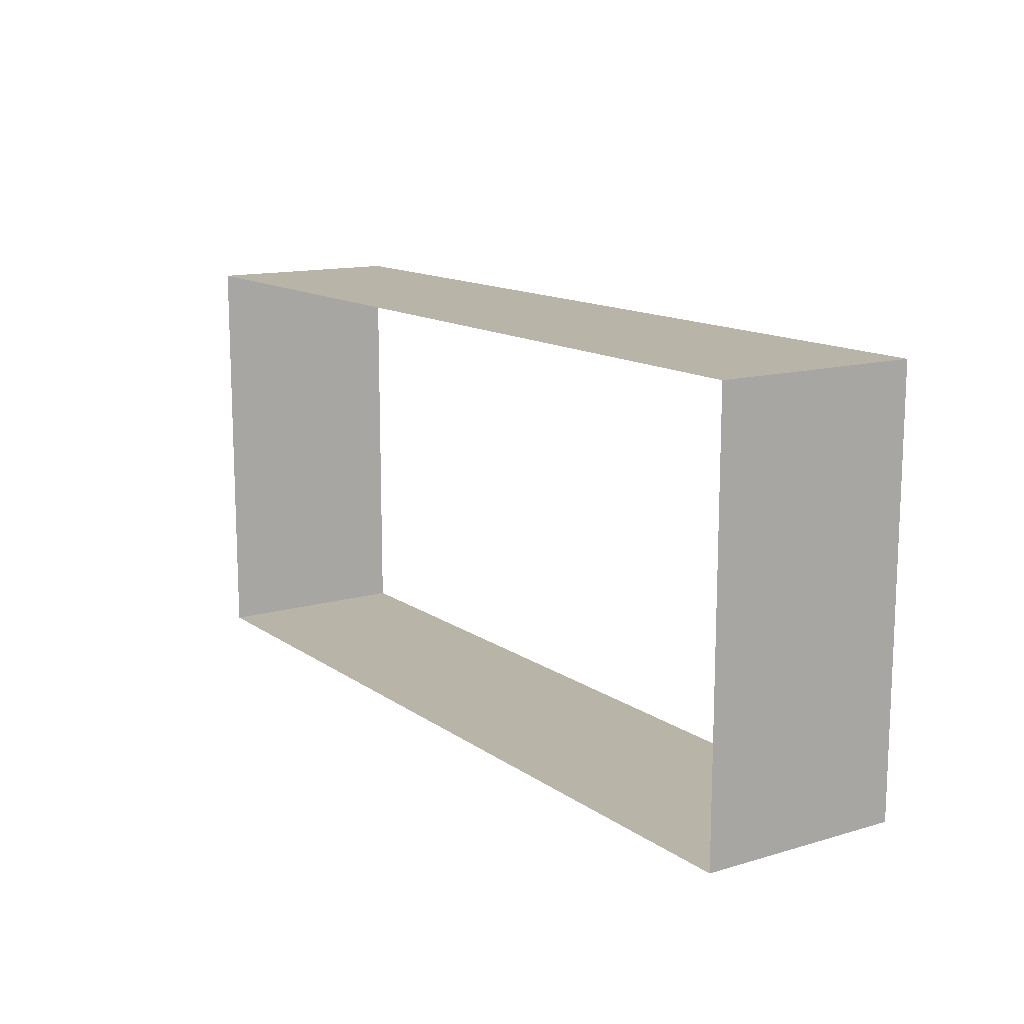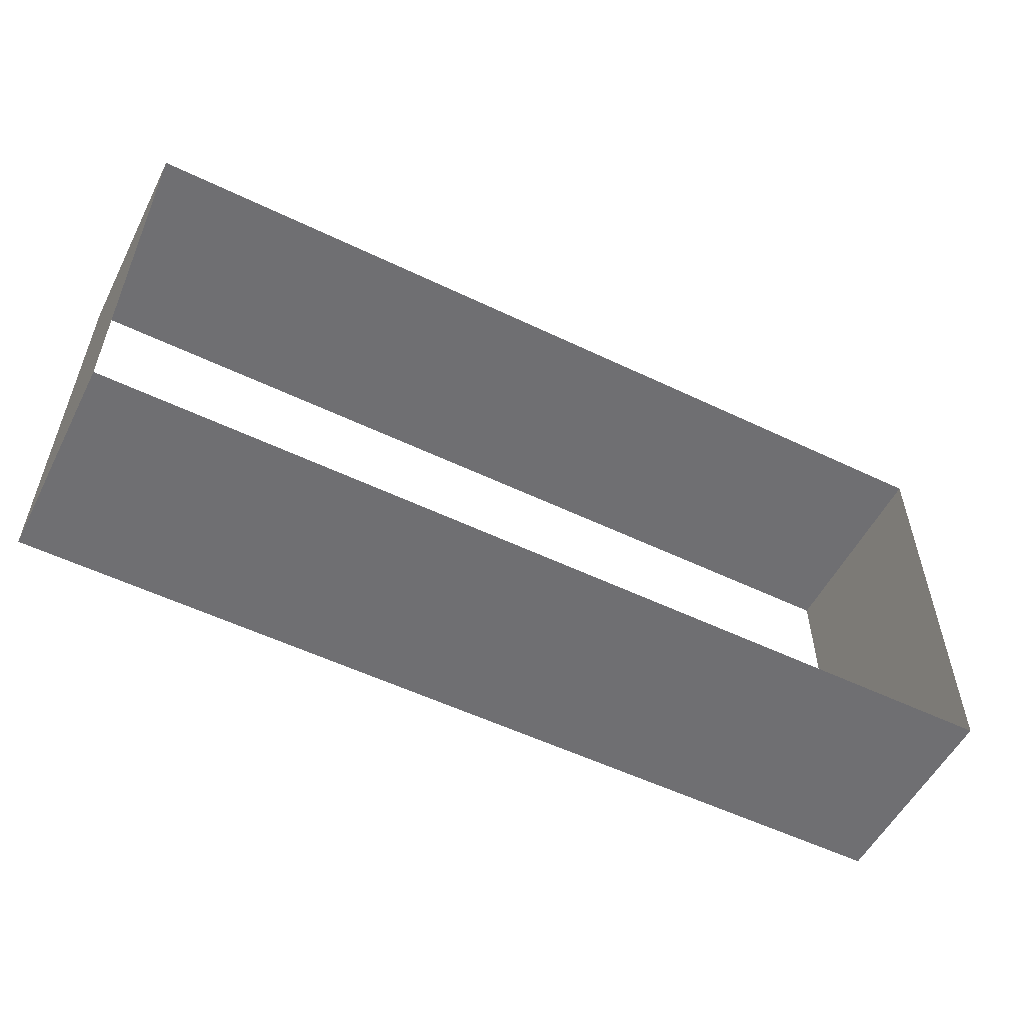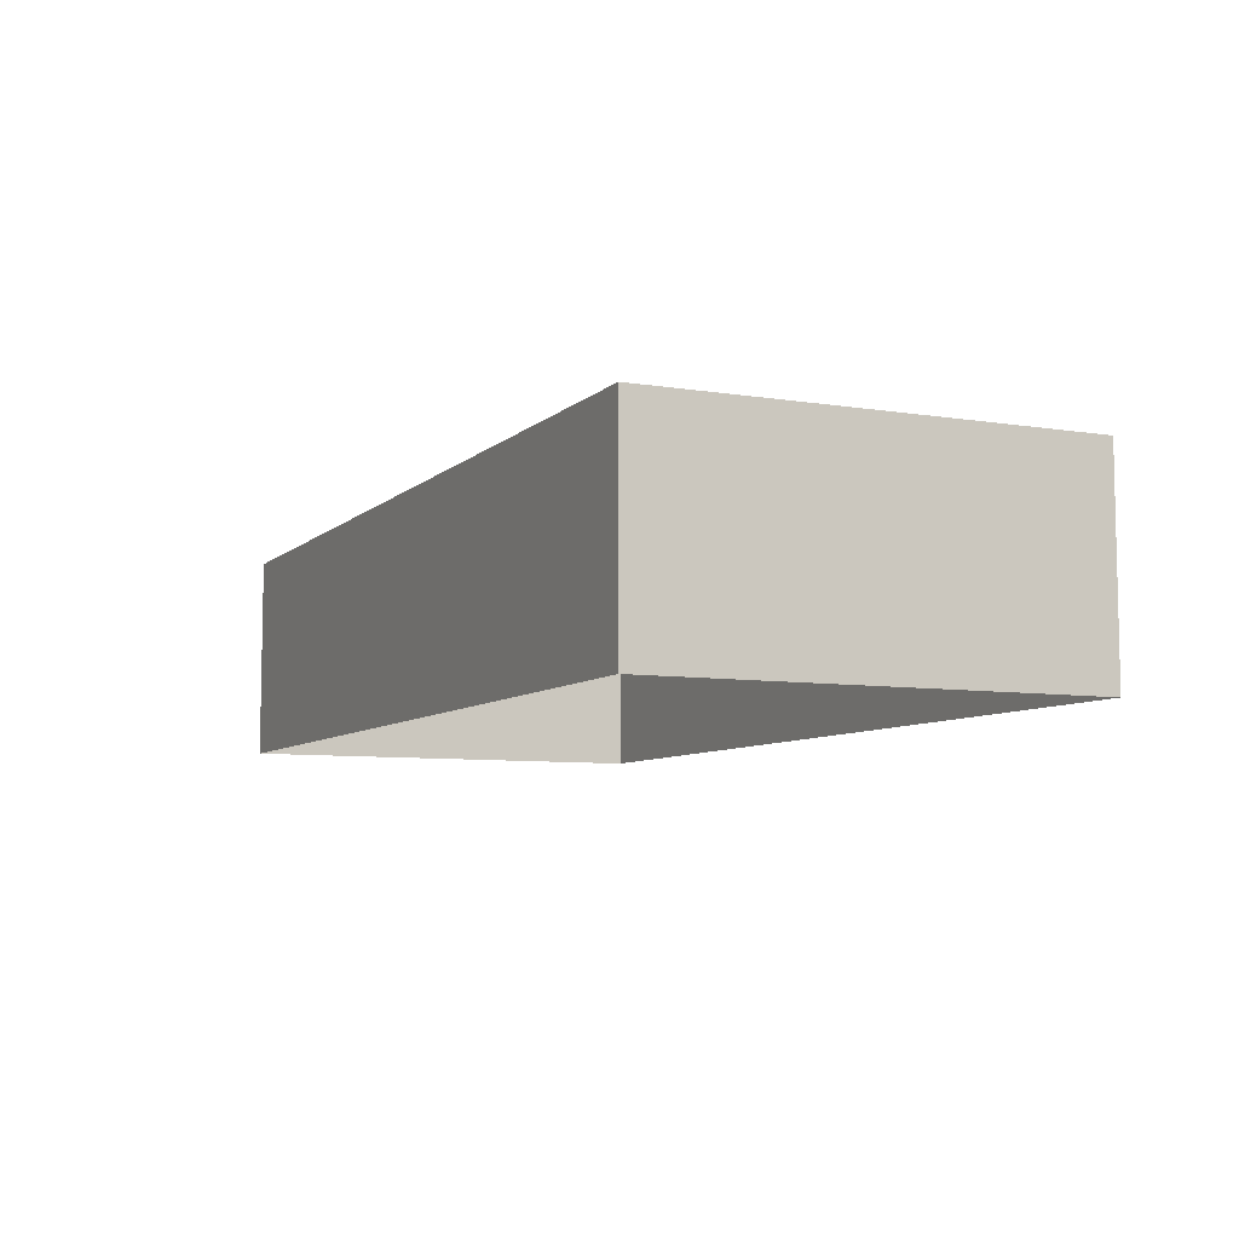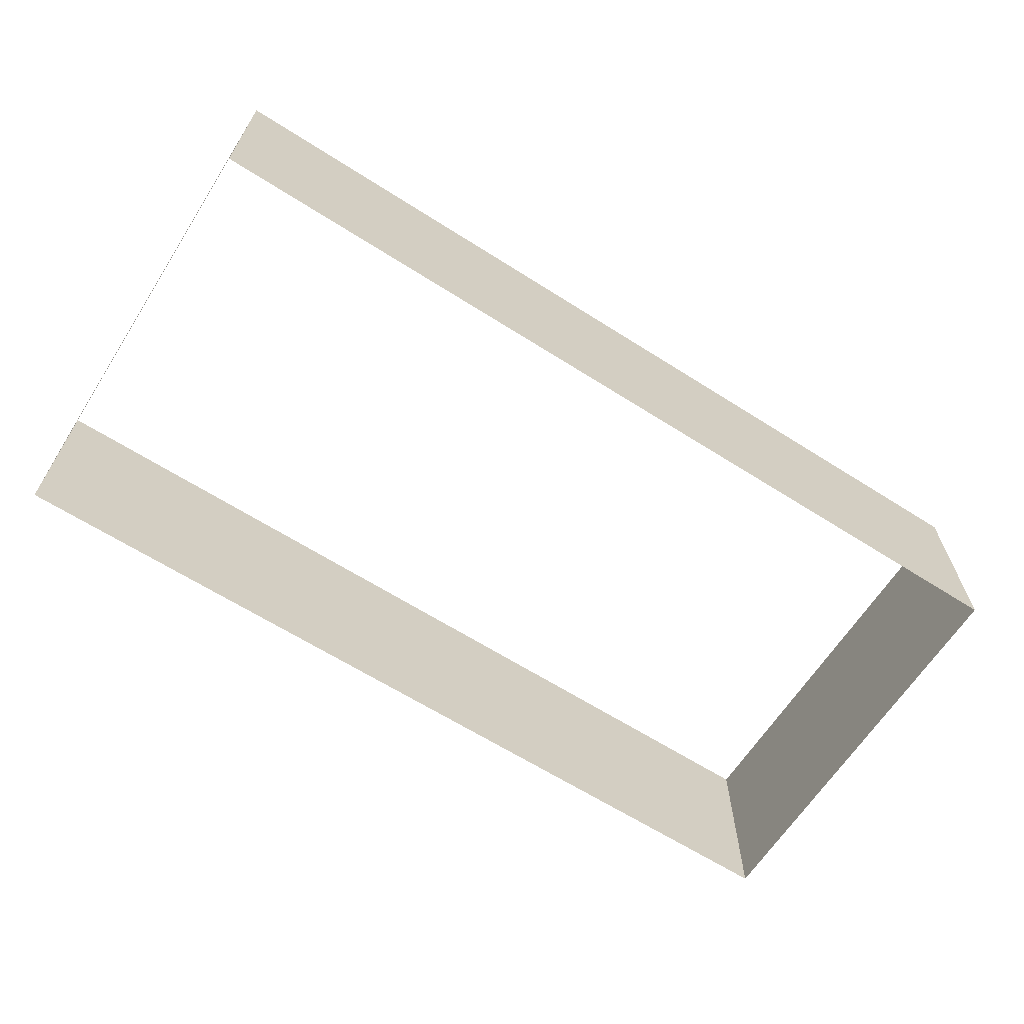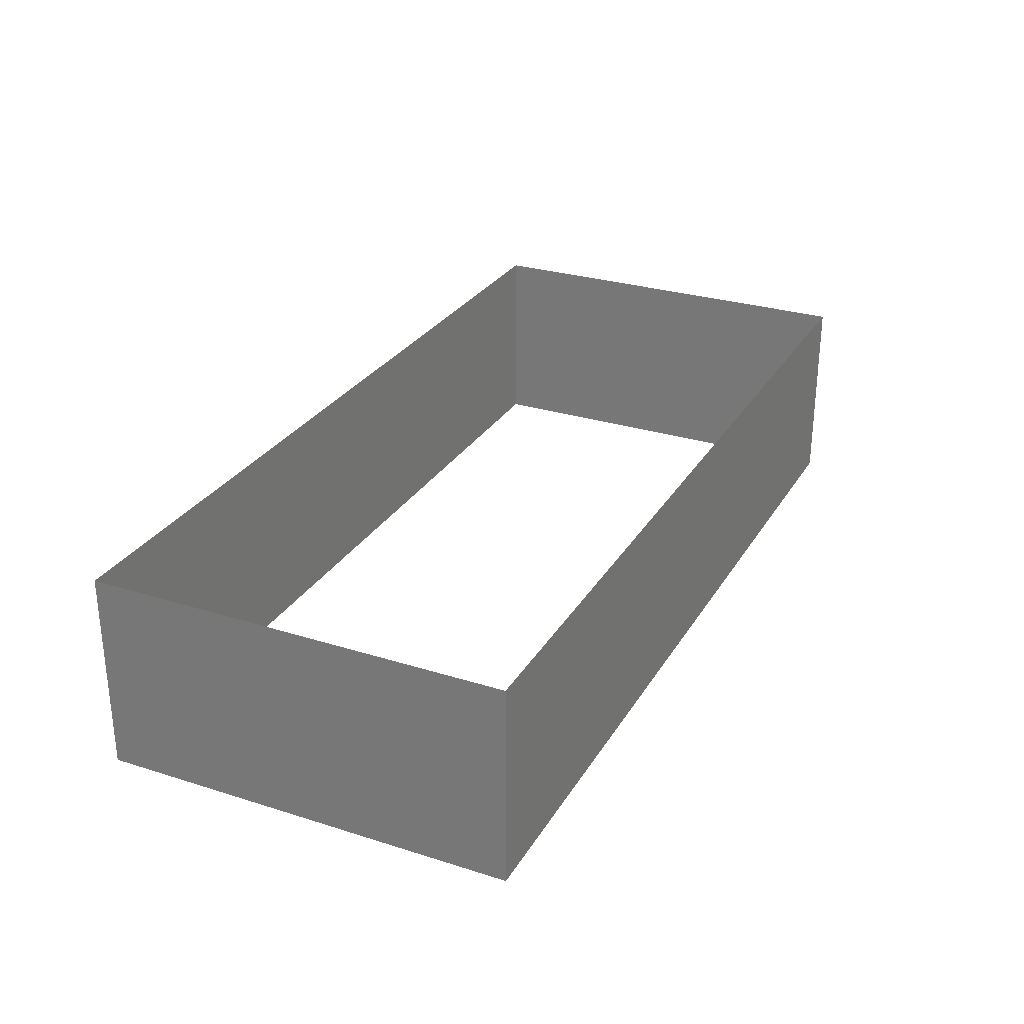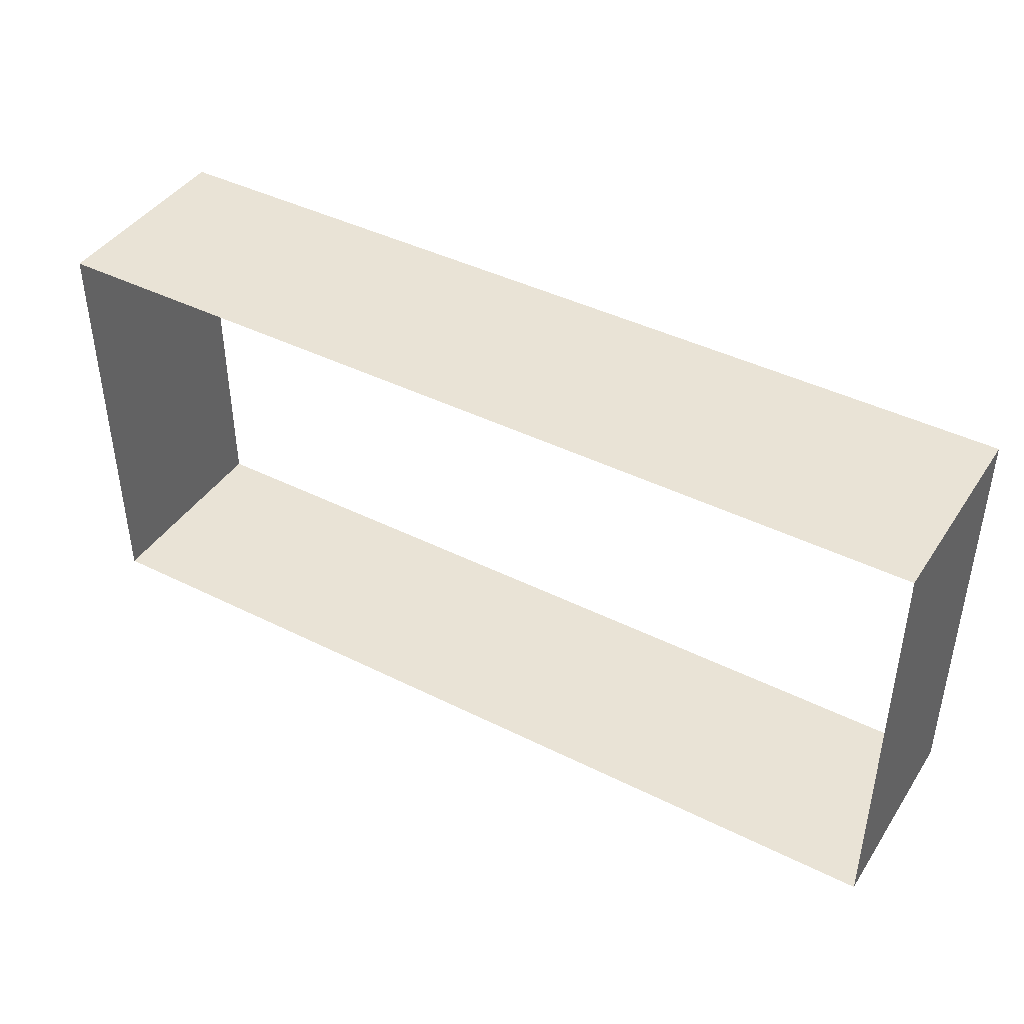
<metadata>
{"format":"obj","ext":"obj","renderer":"f3d","projection":"perspective","resolution":1024,"background":"white","views":[{"elev":13.3,"azim":56.5,"up":"+Z"},{"elev":-54.7,"azim":153.1,"up":"+Z"},{"elev":-7.3,"azim":65.3,"up":"+Y"},{"elev":-64.5,"azim":-32.6,"up":"+Y"},{"elev":28.4,"azim":-64.6,"up":"+Y"},{"elev":42.2,"azim":-149.1,"up":"+Z"}]}
</metadata>
<code>
o #ID468
v 0.216 -0.0493 -0.1598
v 0.02707 -0.09142 -0.1598
v 0.216 -0.09142 -0.1598
v 0.02707 -0.0493 -0.1598
v 0.02707 -0.0493 -0.1598
v 0.216 -0.0493 -0.1598
v 0.02707 -0.09142 -0.1598
v 0.216 -0.09142 -0.1598
v 0.02707 -0.0493 -0.07256
v 0.02707 -0.09142 -0.1598
v 0.02707 -0.0493 -0.1598
v 0.02707 -0.09142 -0.07256
v 0.02707 -0.09142 -0.07256
v 0.02707 -0.0493 -0.07256
v 0.02707 -0.09142 -0.1598
v 0.02707 -0.0493 -0.1598
v 0.216 -0.09142 -0.07256
v 0.216 -0.0493 -0.1598
v 0.216 -0.09142 -0.1598
v 0.216 -0.0493 -0.07256
v 0.216 -0.0493 -0.07256
v 0.216 -0.09142 -0.07256
v 0.216 -0.0493 -0.1598
v 0.216 -0.09142 -0.1598
v 0.02707 -0.0493 -0.07256
v 0.216 -0.09142 -0.07256
v 0.02707 -0.09142 -0.07256
v 0.216 -0.0493 -0.07256
v 0.216 -0.0493 -0.07256
v 0.02707 -0.0493 -0.07256
v 0.216 -0.09142 -0.07256
v 0.02707 -0.09142 -0.07256
f 1 2 3
f 2 1 4
f 5 6 7
f 8 7 6
f 9 10 11
f 10 9 12
f 13 14 15
f 16 15 14
f 17 18 19
f 18 17 20
f 21 22 23
f 24 23 22
f 25 26 27
f 26 25 28
f 29 30 31
f 32 31 30

</code>
